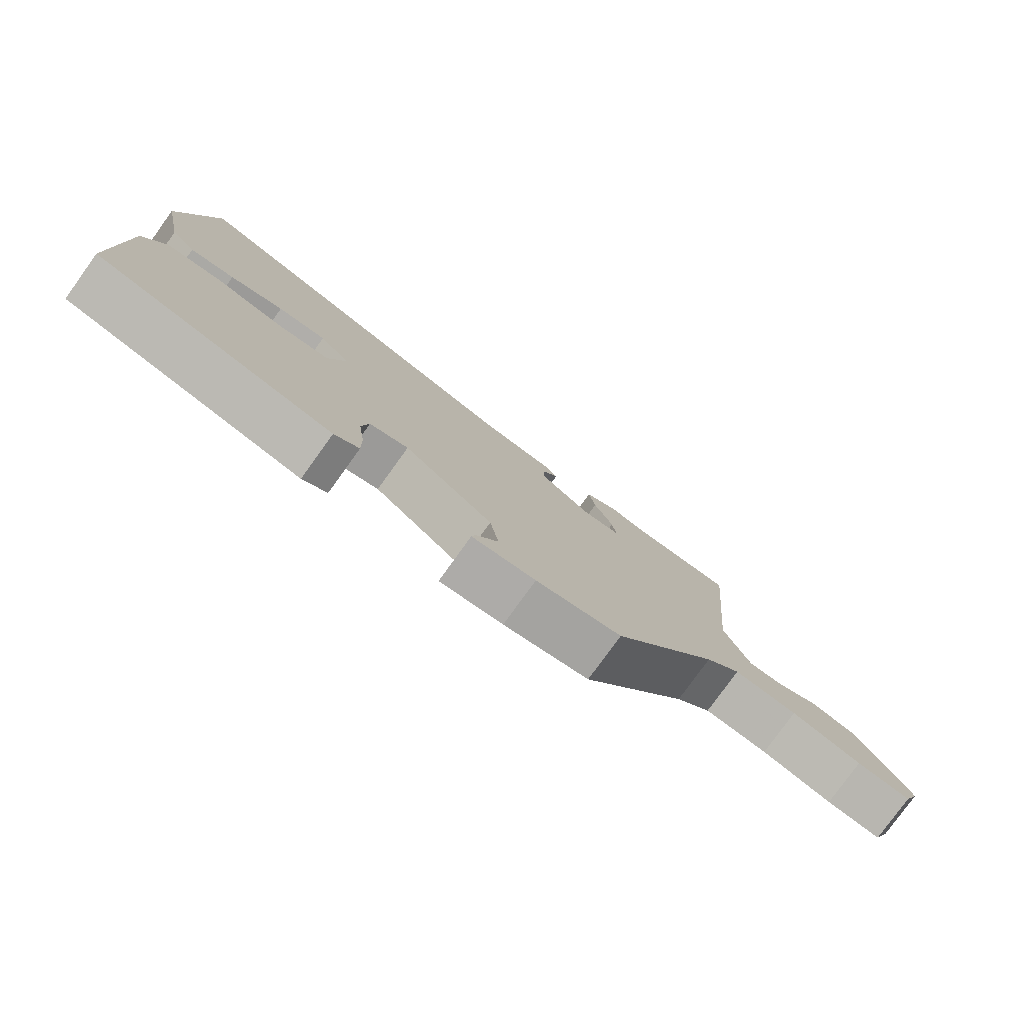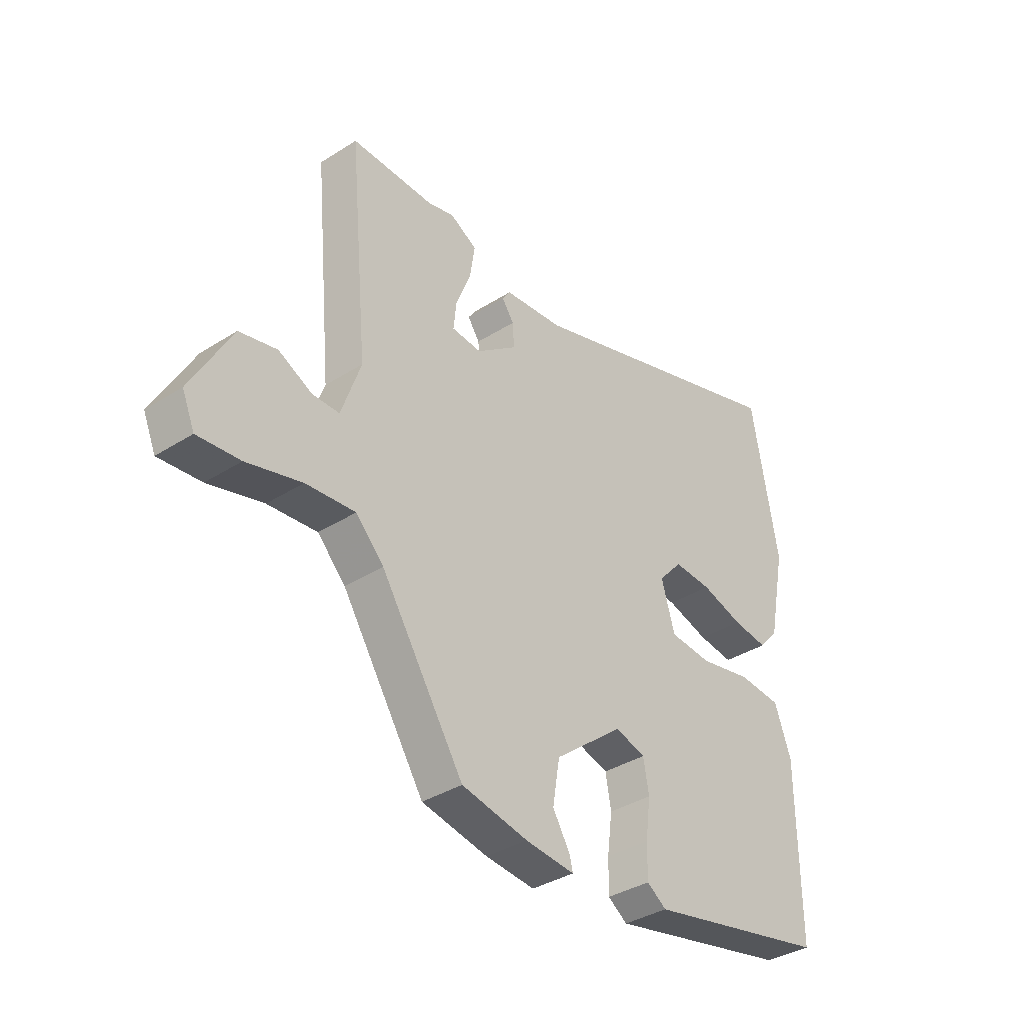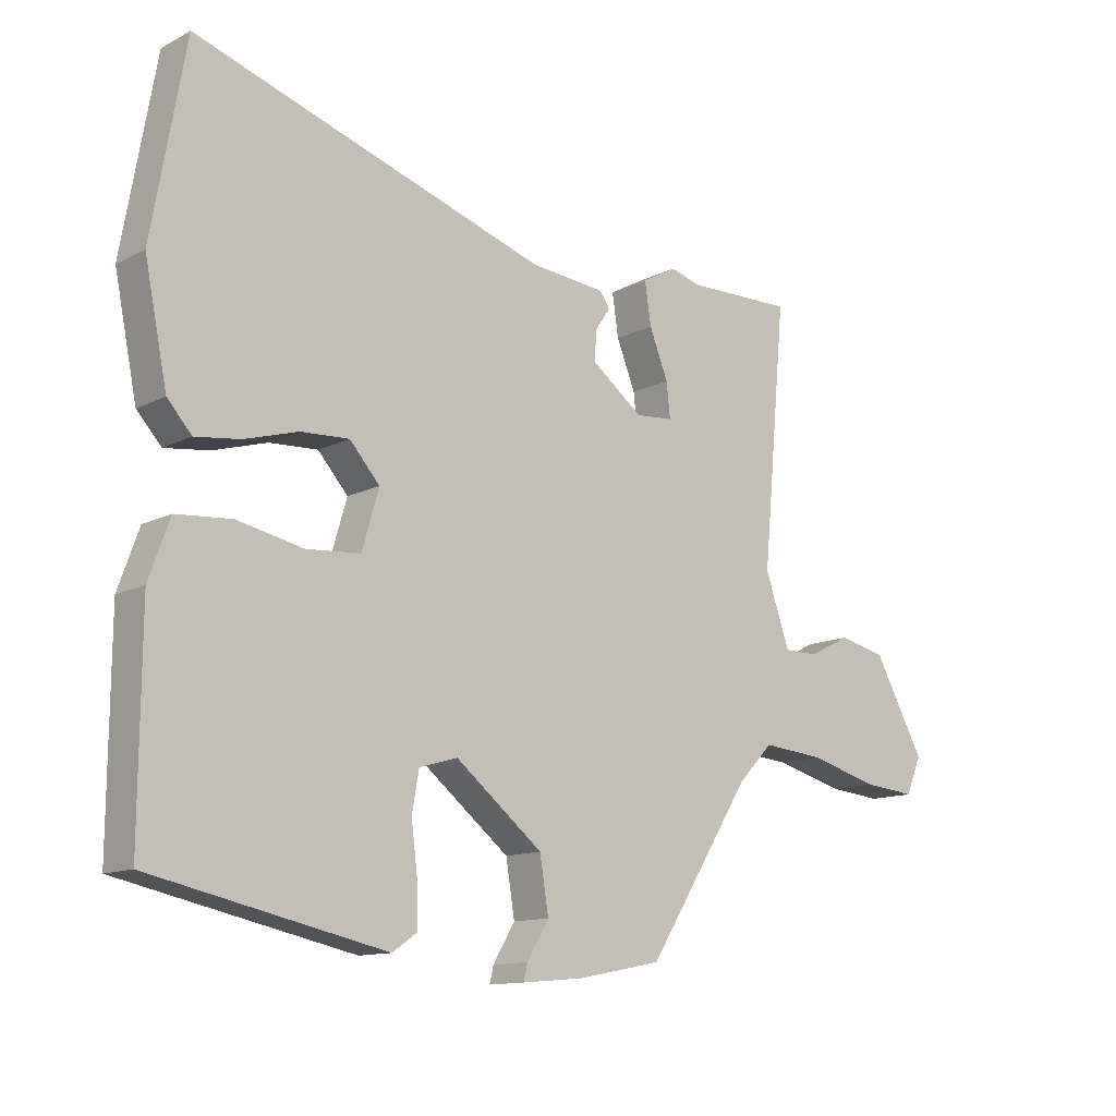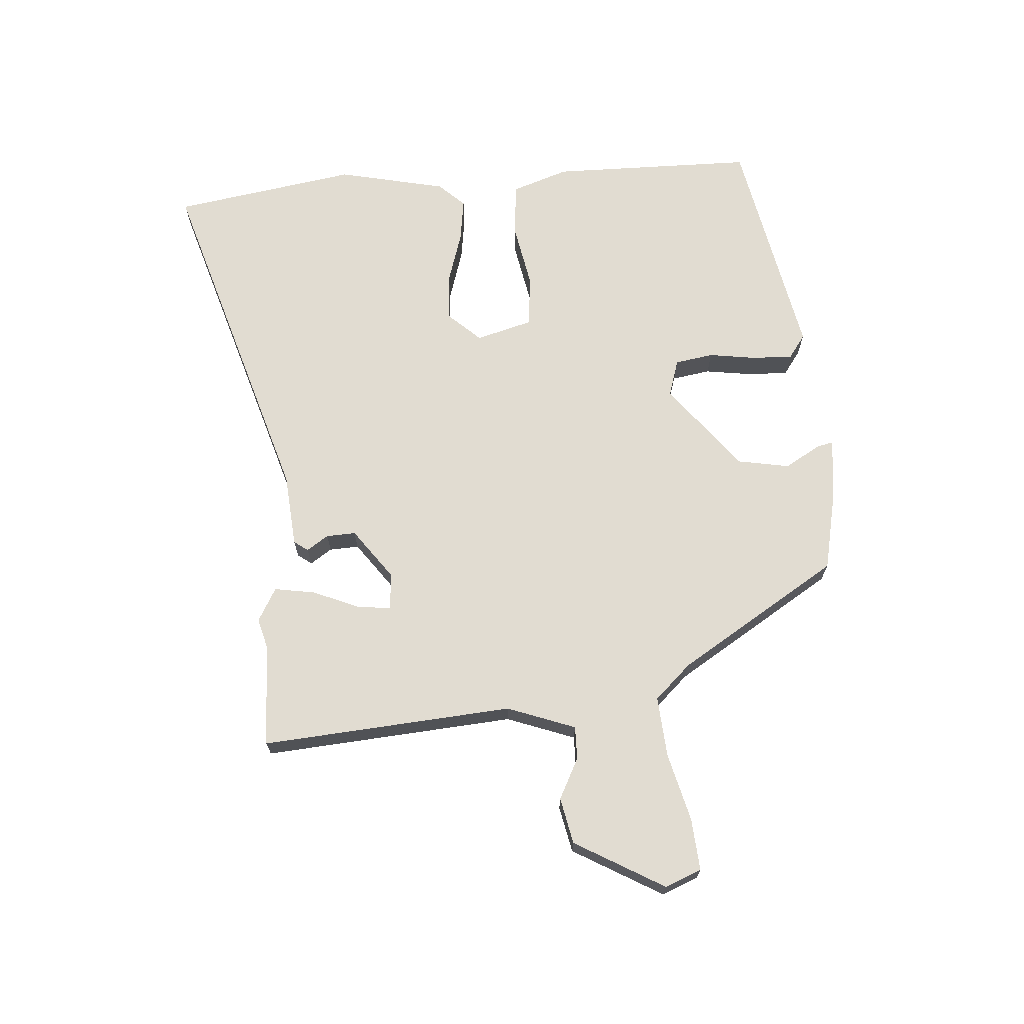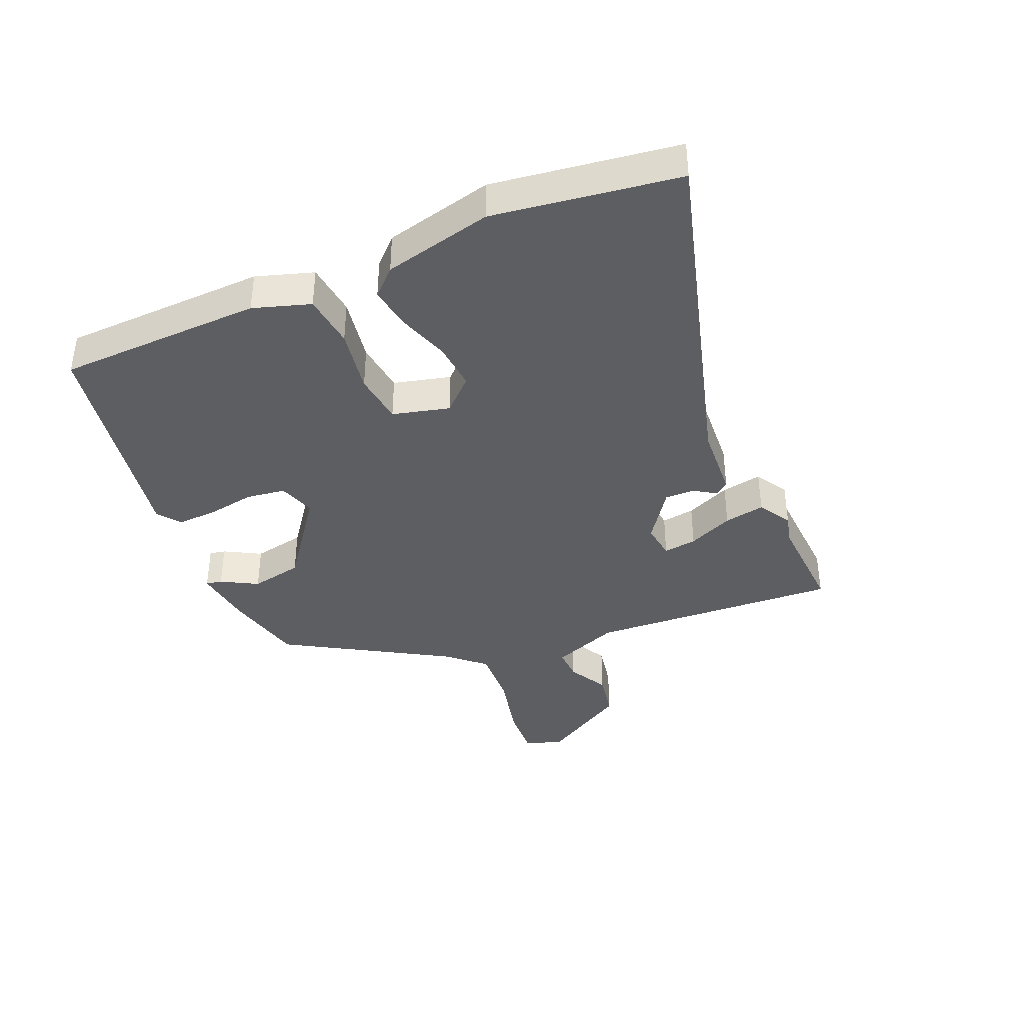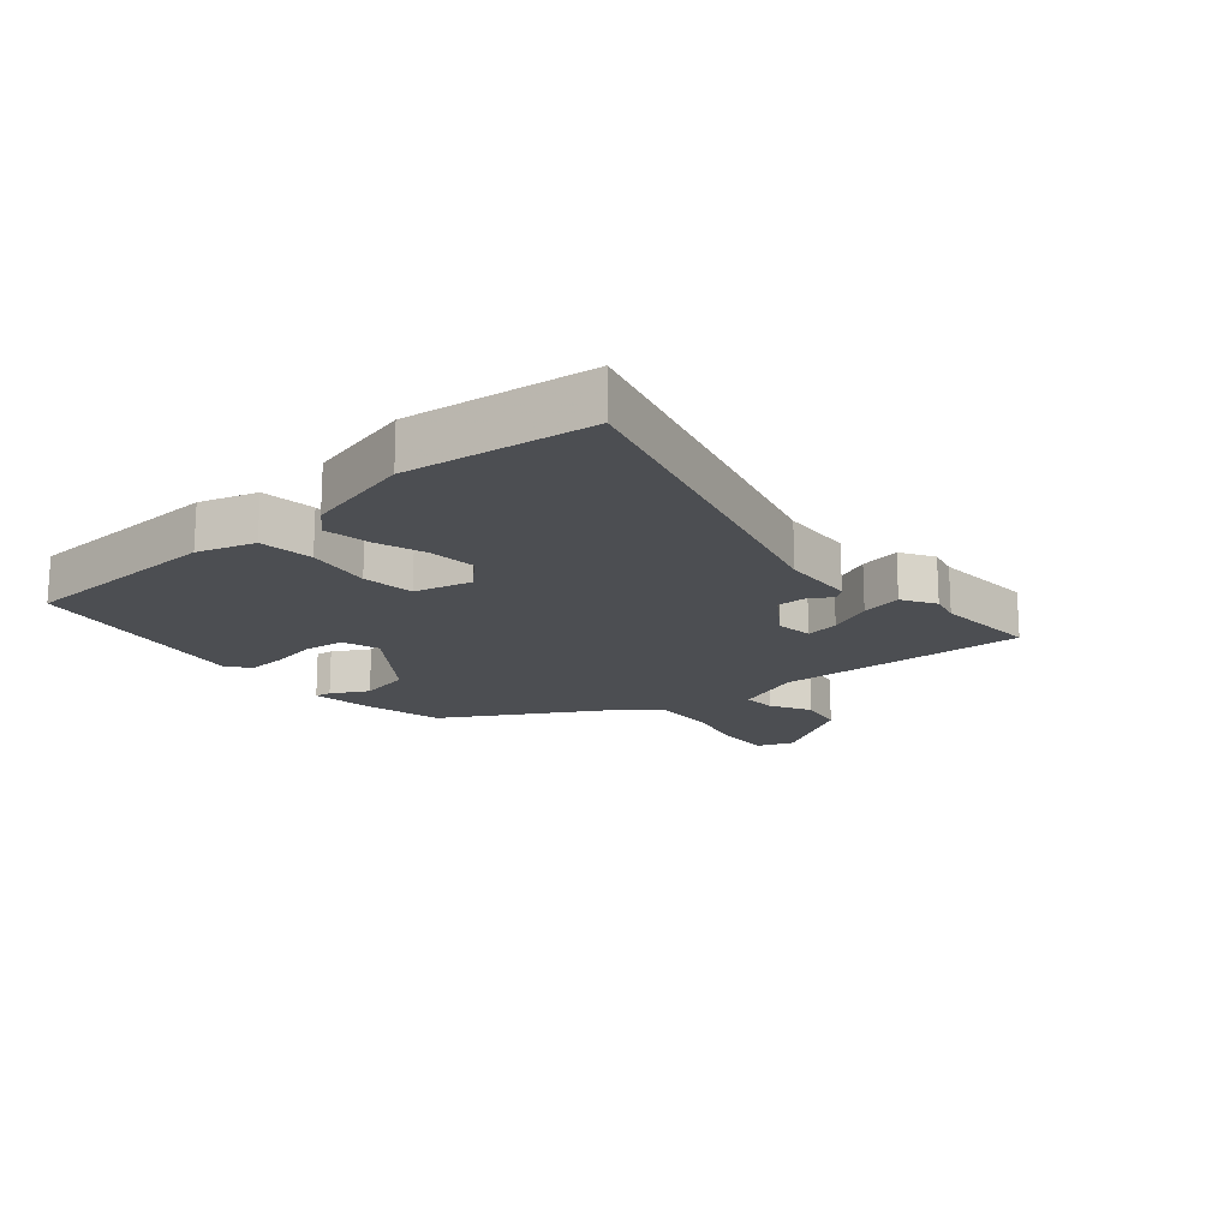
<metadata>
{"format":"obj","ext":"obj","renderer":"f3d","projection":"perspective","resolution":1024,"background":"white","views":[{"elev":-79.2,"azim":-35.8,"up":"+Z"},{"elev":-36.6,"azim":129.6,"up":"+Z"},{"elev":-12.5,"azim":-40.4,"up":"+Z"},{"elev":69.1,"azim":86.8,"up":"+Y"},{"elev":-38.8,"azim":-64.9,"up":"+Y"},{"elev":-17.0,"azim":-47.0,"up":"+Y"}]}
</metadata>
<code>
v -0.513 0.07 -0.406
v -0.511 0.07 -0.072
v -0.478 0.07 0.02
v -0.39 0.07 0.027
v -0.284 0.07 0.005
v -0.199 0.07 0.012
v -0.172 0.07 0.104
v -0.22 0.07 0.158
v -0.297 0.07 0.154
v -0.382 0.07 0.129
v -0.453 0.07 0.12
v -0.492 0.07 0.163
v -0.528 0.07 0.341
v -0.475 0.07 0.641
v 0.086 0.07 0.46
v 0.206 0.07 0.448
v 0.222 0.07 0.425
v 0.198 0.07 0.39
v 0.195 0.07 0.342
v 0.277 0.07 0.28
v 0.337 0.07 0.285
v 0.331 0.07 0.34
v 0.301 0.07 0.415
v 0.291 0.07 0.482
v 0.346 0.07 0.512
v 0.395 0.07 0.498
v 0.565 0.07 0.501
v 0.527 0.07 0.091
v 0.566 0.07 -0.021
v 0.62 0.07 -0.021
v 0.687 0.07 0.012
v 0.762 0.07 -0.005
v 0.843 0.07 -0.152
v 0.818 0.07 -0.211
v 0.733 0.07 -0.203
v 0.623 0.07 -0.173
v 0.524 0.07 -0.164
v 0.468 0.07 -0.222
v 0.302 0.07 -0.48
v 0.169 0.07 -0.506
v 0.07 0.07 -0.515
v 0.076 0.07 -0.489
v 0.111 0.07 -0.431
v 0.097 0.07 -0.345
v -0.042 0.07 -0.234
v -0.103 0.07 -0.252
v -0.114 0.07 -0.315
v -0.104 0.07 -0.393
v -0.103 0.07 -0.459
v -0.142 0.07 -0.486
v -0.513 0 -0.406
v -0.511 0 -0.072
v -0.478 0 0.02
v -0.39 0 0.027
v -0.284 0 0.005
v -0.199 0 0.012
v -0.172 0 0.104
v -0.22 0 0.158
v -0.297 0 0.154
v -0.382 0 0.129
v -0.453 0 0.12
v -0.492 0 0.163
v -0.528 0 0.341
v -0.475 0 0.641
v 0.086 0 0.46
v 0.206 0 0.448
v 0.222 0 0.425
v 0.198 0 0.39
v 0.195 0 0.342
v 0.277 0 0.28
v 0.337 0 0.285
v 0.331 0 0.34
v 0.301 0 0.415
v 0.291 0 0.482
v 0.346 0 0.512
v 0.395 0 0.498
v 0.565 0 0.501
v 0.527 0 0.091
v 0.566 0 -0.021
v 0.62 0 -0.021
v 0.687 0 0.012
v 0.762 0 -0.005
v 0.843 0 -0.152
v 0.818 0 -0.211
v 0.733 0 -0.203
v 0.623 0 -0.173
v 0.524 0 -0.164
v 0.468 0 -0.222
v 0.302 0 -0.48
v 0.169 0 -0.506
v 0.07 0 -0.515
v 0.076 0 -0.489
v 0.111 0 -0.431
v 0.097 0 -0.345
v -0.042 0 -0.234
v -0.103 0 -0.252
v -0.114 0 -0.315
v -0.104 0 -0.393
v -0.103 0 -0.459
v -0.142 0 -0.486
f 47 48 49 50
f 47 50 1 2
f 46 47 2 3
f 45 46 3 4
f 40 41 42 43
f 38 39 40 43
f 37 38 43 44
f 33 34 35 36
f 33 36 37
f 30 31 32 33
f 29 30 33 37
f 28 29 37 44
f 26 27 28
f 22 23 24 25
f 21 22 25 26
f 15 16 17 18
f 15 18 19
f 14 15 19
f 13 14 19 20
f 9 10 11 12
f 8 9 12 13
f 45 4 5
f 45 5 6
f 44 45 6 7
f 28 44 7
f 21 26 28
f 20 21 28 7
f 8 13 20
f 7 8 20
f 100 99 98 97
f 52 51 100 97
f 53 52 97 96
f 54 53 96 95
f 93 92 91 90
f 93 90 89 88
f 94 93 88 87
f 86 85 84 83
f 87 86 83
f 83 82 81 80
f 87 83 80 79
f 94 87 79 78
f 78 77 76
f 75 74 73 72
f 76 75 72 71
f 68 67 66 65
f 69 68 65
f 69 65 64
f 70 69 64 63
f 62 61 60 59
f 63 62 59 58
f 55 54 95
f 56 55 95
f 57 56 95 94
f 57 94 78
f 78 76 71
f 57 78 71 70
f 70 63 58
f 70 58 57
f 1 51 52 2
f 2 52 53 3
f 3 53 54 4
f 4 54 55 5
f 5 55 56 6
f 6 56 57 7
f 7 57 58 8
f 8 58 59 9
f 9 59 60 10
f 10 60 61 11
f 11 61 62 12
f 12 62 63 13
f 13 63 64 14
f 14 64 65 15
f 15 65 66 16
f 16 66 67 17
f 17 67 68 18
f 18 68 69 19
f 19 69 70 20
f 20 70 71 21
f 21 71 72 22
f 22 72 73 23
f 23 73 74 24
f 24 74 75 25
f 25 75 76 26
f 26 76 77 27
f 27 77 78 28
f 28 78 79 29
f 29 79 80 30
f 30 80 81 31
f 31 81 82 32
f 32 82 83 33
f 33 83 84 34
f 34 84 85 35
f 35 85 86 36
f 36 86 87 37
f 37 87 88 38
f 38 88 89 39
f 39 89 90 40
f 40 90 91 41
f 41 91 92 42
f 42 92 93 43
f 43 93 94 44
f 44 94 95 45
f 45 95 96 46
f 46 96 97 47
f 47 97 98 48
f 48 98 99 49
f 49 99 100 50
f 50 100 51 1

</code>
